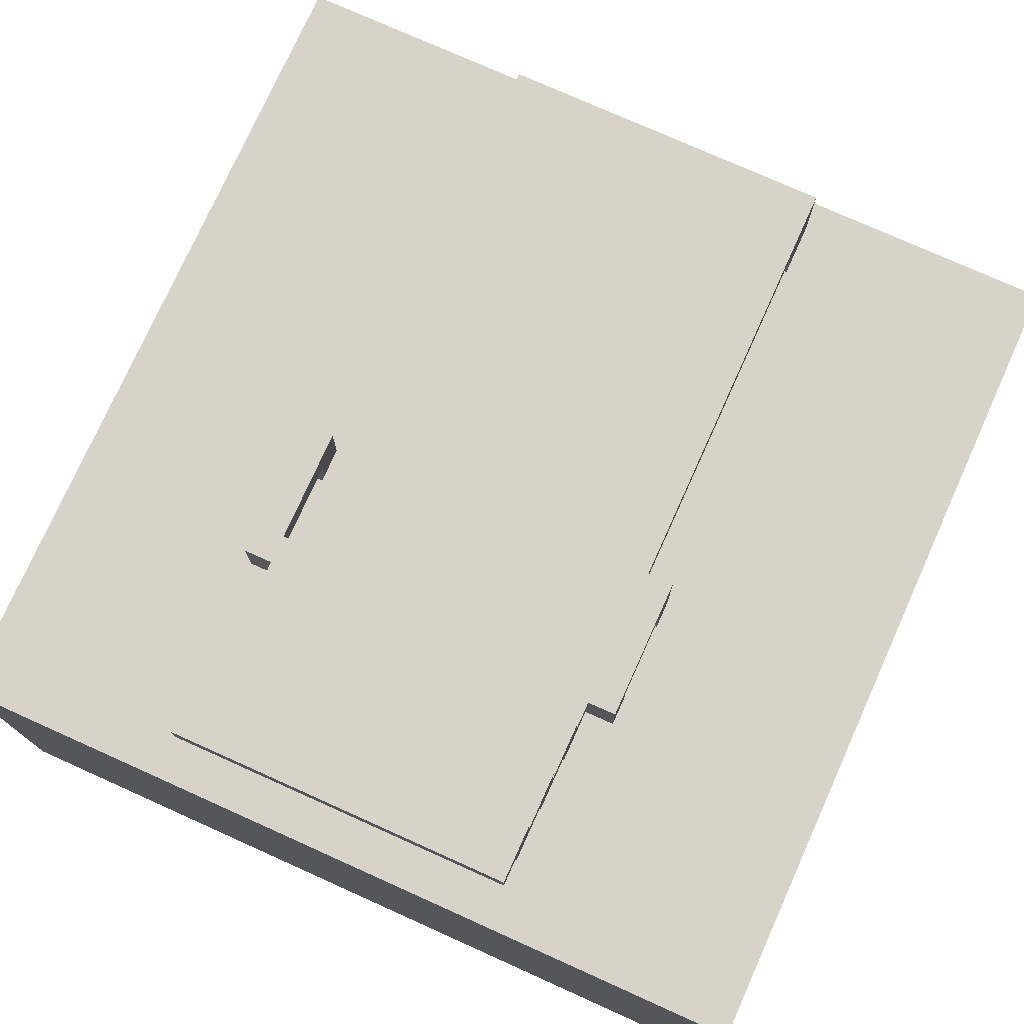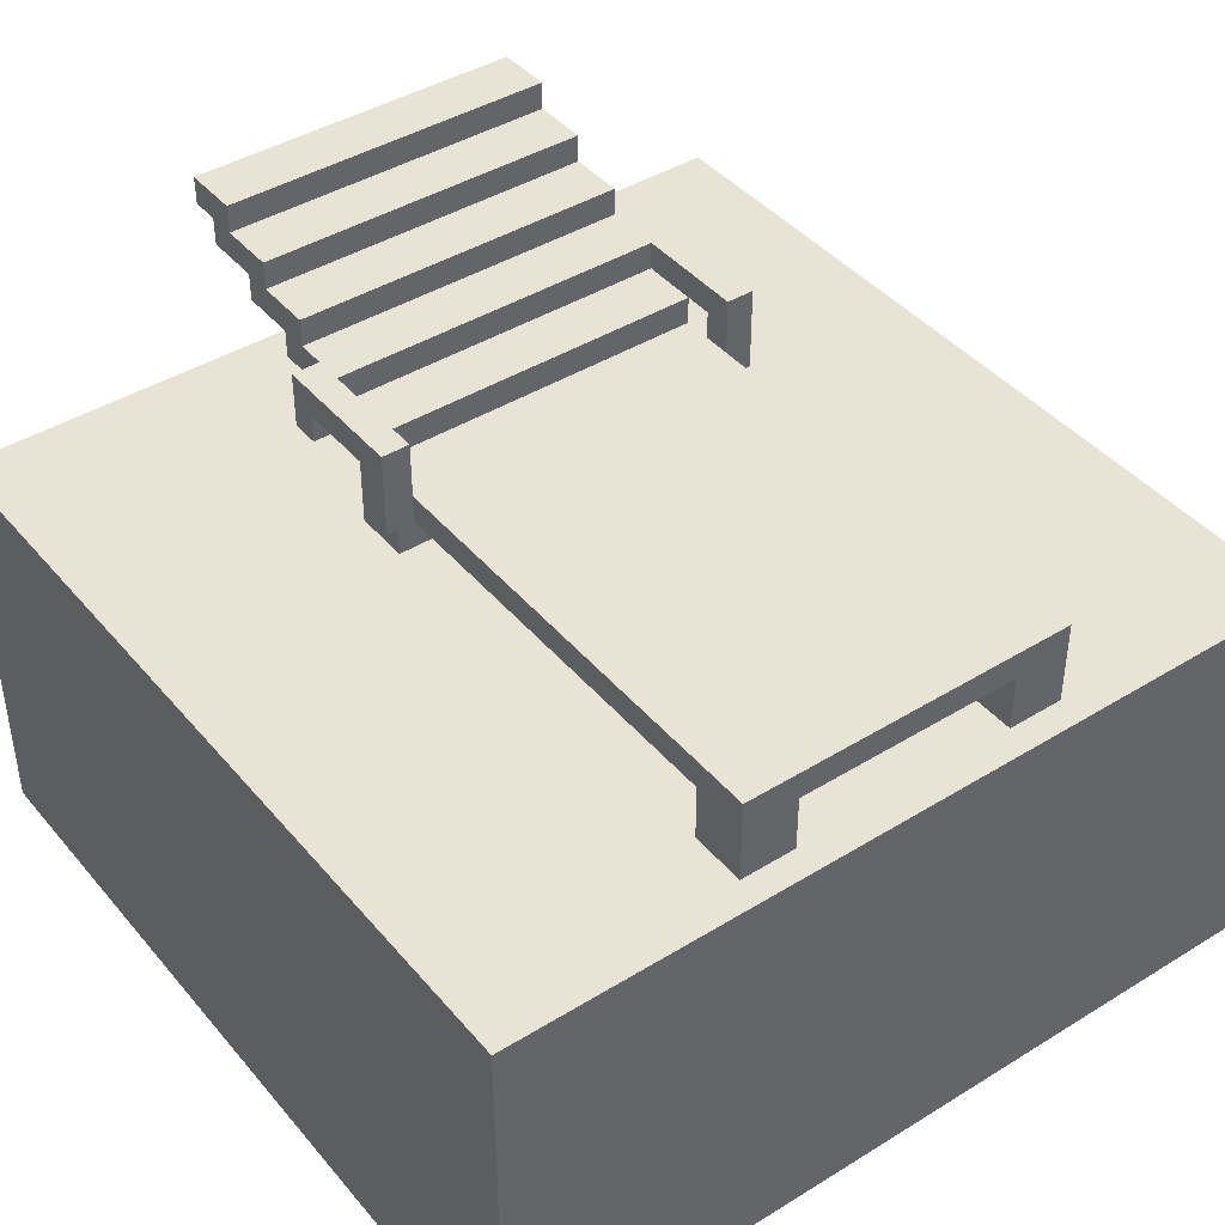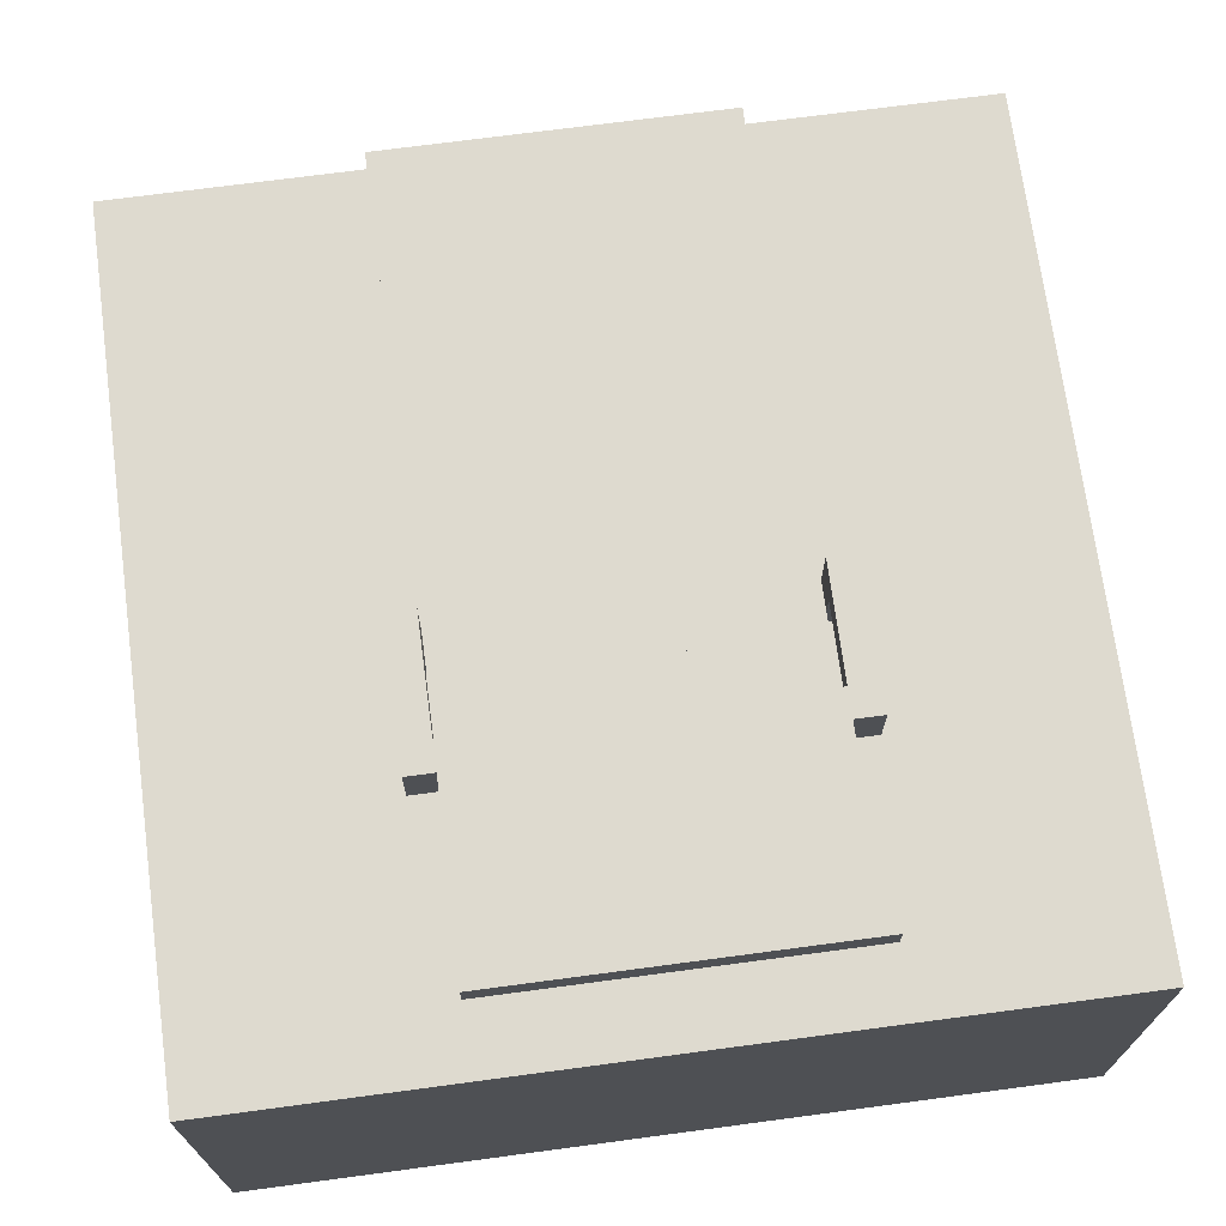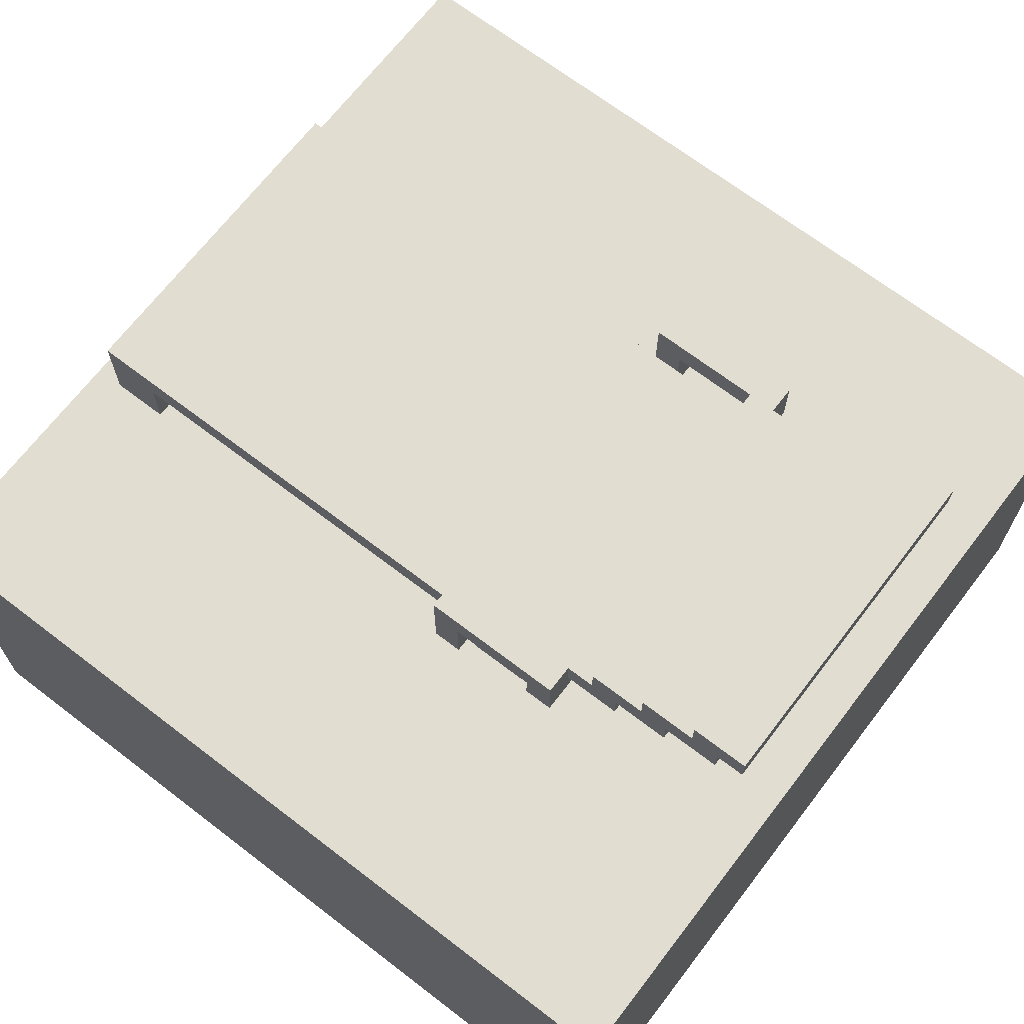
<metadata>
{"format":"obj","ext":"obj","renderer":"f3d","projection":"perspective","resolution":1024,"background":"white","views":[{"elev":75.9,"azim":-155.8,"up":"+Y"},{"elev":42.2,"azim":-36.5,"up":"+Y"},{"elev":71.0,"azim":172.4,"up":"+Y"},{"elev":68.5,"azim":127.5,"up":"+Y"}]}
</metadata>
<code>
o ИBeach - 4
v -1.5 -2.2 1.5
v -1.5 -2.2 -1.5
v -1.5 -0.7 1.5
v -1.5 -0.7 -1.5
v -0.7 -0.5 -0.2
v -0.7 -0.5 -0.3
v -0.7 -0.4 -0.6
v -0.7 -0.4 -0.7
v -0.7 -0.3 -0.3
v -0.7 -0.3 -0.6
v -0.7 -0.2 -0.2
v -0.7 -0.2 -0.7
v -0.6 -0.7 1.4
v -0.6 -0.7 1.2
v -0.6 -0.7 -0.3
v -0.6 -0.7 -0.5
v -0.6 -0.5 1.2
v -0.6 -0.5 -0.2
v -0.6 -0.5 -0.3
v -0.6 -0.4 1.4
v -0.6 -0.4 -0.2
v -0.6 -0.4 -0.3
v -0.6 -0.4 -0.4
v -0.6 -0.4 -0.5
v -0.6 -0.4 -0.6
v -0.6 -0.3 -0.4
v -0.6 -0.3 -0.6
v -0.6 -0.3 -0.7
v -0.6 -0.3 -0.9
v -0.6 -0.2 -0.7
v -0.6 -0.2 -0.8
v -0.6 -0.2 -0.9
v -0.6 -0.2 -1.1
v -0.6 -0.1 -0.8
v -0.6 -0.1 -1
v -0.6 -0.1 -1.1
v -0.6 -0.1 -1.3
v -0.6 0 -1
v -0.6 0 -1.2
v -0.6 0 -1.3
v -0.6 0 -1.4
v -0.6 0.1 -1.2
v -0.6 0.1 -1.4
v 0.4 -0.7 1.4
v 0.4 -0.7 1.2
v 0.4 -0.7 -0.3
v 0.4 -0.7 -0.5
v 0.4 -0.5 1.4
v 0.4 -0.5 1.2
v 0.4 -0.5 -0.3
v 0.4 -0.5 -0.5
v 0.6 -0.4 -0.2
v 0.6 -0.4 -0.3
v 0.6 -0.3 -0.3
v 0.6 -0.3 -0.4
v 0.6 -0.3 -0.6
v 0.6 -0.2 -0.2
v 0.6 -0.2 -0.6
v -0.6 -0.4 -0.2
v -0.6 -0.4 -0.3
v -0.6 -0.3 -0.3
v -0.6 -0.3 -0.4
v -0.6 -0.3 -0.6
v -0.6 -0.2 -0.2
v -0.6 -0.2 -0.6
v -0.4 -0.7 1.4
v -0.4 -0.7 1.2
v -0.4 -0.7 -0.3
v -0.4 -0.7 -0.5
v -0.4 -0.5 1.4
v -0.4 -0.5 1.2
v -0.4 -0.5 -0.3
v -0.4 -0.5 -0.5
v 0.6 -0.7 1.4
v 0.6 -0.7 1.2
v 0.6 -0.7 -0.3
v 0.6 -0.7 -0.5
v 0.6 -0.5 1.2
v 0.6 -0.5 -0.2
v 0.6 -0.5 -0.3
v 0.6 -0.4 1.4
v 0.6 -0.4 -0.2
v 0.6 -0.4 -0.3
v 0.6 -0.4 -0.4
v 0.6 -0.4 -0.5
v 0.6 -0.4 -0.6
v 0.6 -0.3 -0.4
v 0.6 -0.3 -0.6
v 0.6 -0.3 -0.7
v 0.6 -0.3 -0.9
v 0.6 -0.2 -0.7
v 0.6 -0.2 -0.8
v 0.6 -0.2 -0.9
v 0.6 -0.2 -1.1
v 0.6 -0.1 -0.8
v 0.6 -0.1 -1
v 0.6 -0.1 -1.1
v 0.6 -0.1 -1.3
v 0.6 0 -1
v 0.6 0 -1.2
v 0.6 0 -1.3
v 0.6 0 -1.4
v 0.6 0.1 -1.2
v 0.6 0.1 -1.4
v 0.7 -0.5 -0.2
v 0.7 -0.5 -0.3
v 0.7 -0.4 -0.6
v 0.7 -0.4 -0.7
v 0.7 -0.3 -0.3
v 0.7 -0.3 -0.6
v 0.7 -0.2 -0.2
v 0.7 -0.2 -0.7
v 1.5 -2.2 1.5
v 1.5 -2.2 -1.5
v 1.5 -0.7 1.5
v 1.5 -0.7 -1.5
v -1.5 -2.2 1.5
v -1.5 -0.7 1.5
v 1.5 -2.2 1.5
v 1.5 -0.7 1.5
v -0.6 -0.7 1.4
v -0.6 -0.4 1.4
v -0.4 -0.7 1.4
v -0.4 -0.5 1.4
v 0.4 -0.7 1.4
v 0.4 -0.5 1.4
v 0.6 -0.7 1.4
v 0.6 -0.4 1.4
v -0.7 -0.5 -0.2
v -0.7 -0.2 -0.2
v -0.6 -0.5 -0.2
v -0.6 -0.4 -0.2
v -0.6 -0.2 -0.2
v 0.6 -0.5 -0.2
v 0.6 -0.4 -0.2
v 0.6 -0.2 -0.2
v 0.7 -0.5 -0.2
v 0.7 -0.2 -0.2
v -0.6 -0.7 -0.3
v -0.6 -0.5 -0.3
v -0.4 -0.7 -0.3
v -0.4 -0.5 -0.3
v 0.4 -0.7 -0.3
v 0.4 -0.5 -0.3
v 0.6 -0.7 -0.3
v 0.6 -0.5 -0.3
v -0.6 -0.4 -0.4
v -0.6 -0.3 -0.4
v -0.5 -0.4 -0.4
v -0.5 -0.3 -0.4
v 0.5 -0.4 -0.4
v 0.5 -0.3 -0.4
v 0.6 -0.4 -0.4
v 0.6 -0.3 -0.4
v -0.7 -0.4 -0.6
v -0.7 -0.3 -0.6
v -0.6 -0.4 -0.6
v -0.6 -0.3 -0.6
v -0.6 -0.2 -0.6
v -0.5 -0.3 -0.6
v 0.5 -0.3 -0.6
v 0.6 -0.4 -0.6
v 0.6 -0.3 -0.6
v 0.6 -0.2 -0.6
v 0.7 -0.4 -0.6
v 0.7 -0.3 -0.6
v -0.6 -0.2 -0.8
v -0.6 -0.1 -0.8
v -0.5 -0.2 -0.8
v -0.5 -0.1 -0.8
v 0.5 -0.2 -0.8
v 0.5 -0.1 -0.8
v 0.6 -0.2 -0.8
v 0.6 -0.1 -0.8
v -0.6 -0.1 -1
v -0.6 0 -1
v -0.5 -0.1 -1
v 0.5 -0.1 -1
v 0.6 -0.1 -1
v 0.6 0 -1
v -0.6 0 -1.2
v -0.6 0.1 -1.2
v -0.5 0 -1.2
v -0.5 0.1 -1.2
v 0.5 0 -1.2
v 0.5 0.1 -1.2
v 0.6 0 -1.2
v 0.6 0.1 -1.2
v -0.6 -0.7 1.2
v -0.6 -0.5 1.2
v -0.5 -0.5 1.2
v -0.4 -0.7 1.2
v -0.4 -0.5 1.2
v 0.4 -0.7 1.2
v 0.4 -0.5 1.2
v 0.5 -0.5 1.2
v 0.6 -0.7 1.2
v 0.6 -0.5 1.2
v -0.7 -0.5 -0.3
v -0.7 -0.3 -0.3
v -0.6 -0.5 -0.3
v -0.6 -0.4 -0.3
v -0.6 -0.3 -0.3
v 0.6 -0.5 -0.3
v 0.6 -0.4 -0.3
v 0.6 -0.3 -0.3
v 0.7 -0.5 -0.3
v 0.7 -0.3 -0.3
v -0.6 -0.7 -0.5
v -0.6 -0.4 -0.5
v -0.5 -0.4 -0.5
v -0.4 -0.7 -0.5
v -0.4 -0.5 -0.5
v 0.4 -0.7 -0.5
v 0.4 -0.5 -0.5
v 0.5 -0.4 -0.5
v 0.6 -0.7 -0.5
v 0.6 -0.4 -0.5
v -0.7 -0.4 -0.7
v -0.7 -0.2 -0.7
v -0.6 -0.3 -0.7
v -0.6 -0.2 -0.7
v 0.6 -0.3 -0.7
v 0.6 -0.2 -0.7
v 0.7 -0.4 -0.7
v 0.7 -0.2 -0.7
v -0.6 -0.3 -0.9
v -0.6 -0.2 -0.9
v -0.5 -0.2 -0.9
v 0.5 -0.2 -0.9
v 0.6 -0.3 -0.9
v 0.6 -0.2 -0.9
v -0.6 -0.2 -1.1
v -0.6 -0.1 -1.1
v 0.6 -0.2 -1.1
v 0.6 -0.1 -1.1
v -0.6 -0.1 -1.3
v -0.6 0 -1.3
v -0.5 0 -1.3
v 0.5 0 -1.3
v 0.6 -0.1 -1.3
v 0.6 0 -1.3
v -0.6 0 -1.4
v -0.6 0.1 -1.4
v -0.5 0 -1.4
v -0.5 0.1 -1.4
v 0.5 0 -1.4
v 0.5 0.1 -1.4
v 0.6 0 -1.4
v 0.6 0.1 -1.4
v -1.5 -2.2 -1.5
v -1.5 -0.7 -1.5
v 1.5 -2.2 -1.5
v 1.5 -0.7 -1.5
v -1.5 -2.2 1.5
v 1.5 -2.2 1.5
v -1.5 -2.2 -1.5
v 1.5 -2.2 -1.5
v -0.4 -0.5 1.4
v 0.4 -0.5 1.4
v -0.6 -0.5 1.2
v -0.5 -0.5 1.2
v -0.4 -0.5 1.2
v 0.4 -0.5 1.2
v 0.5 -0.5 1.2
v 0.6 -0.5 1.2
v -0.5 -0.5 1
v 0.5 -0.5 1
v -0.5 -0.5 0.8
v 0.5 -0.5 0.8
v -0.5 -0.5 0.6
v 0.5 -0.5 0.6
v -0.5 -0.5 0.4
v 0.5 -0.5 0.4
v -0.5 -0.5 0.2
v 0.5 -0.5 0.2
v -0.5 -0.5 0
v 0.5 -0.5 0
v -0.7 -0.5 -0.2
v -0.6 -0.5 -0.2
v -0.5 -0.5 -0.2
v 0.5 -0.5 -0.2
v 0.6 -0.5 -0.2
v 0.7 -0.5 -0.2
v -0.7 -0.5 -0.3
v -0.6 -0.5 -0.3
v -0.4 -0.5 -0.3
v 0.4 -0.5 -0.3
v 0.6 -0.5 -0.3
v 0.7 -0.5 -0.3
v -0.4 -0.5 -0.5
v 0.4 -0.5 -0.5
v -0.6 -0.4 -0.5
v -0.5 -0.4 -0.5
v 0.5 -0.4 -0.5
v 0.6 -0.4 -0.5
v -0.7 -0.4 -0.6
v -0.6 -0.4 -0.6
v -0.5 -0.4 -0.6
v 0.5 -0.4 -0.6
v 0.6 -0.4 -0.6
v 0.7 -0.4 -0.6
v -0.7 -0.4 -0.7
v 0.7 -0.4 -0.7
v -0.7 -0.3 -0.3
v -0.6 -0.3 -0.3
v 0.6 -0.3 -0.3
v 0.7 -0.3 -0.3
v -0.6 -0.3 -0.4
v 0.6 -0.3 -0.4
v -0.7 -0.3 -0.6
v -0.6 -0.3 -0.6
v 0.6 -0.3 -0.6
v 0.7 -0.3 -0.6
v -0.6 -0.3 -0.7
v 0.6 -0.3 -0.7
v -0.6 -0.3 -0.9
v 0.6 -0.3 -0.9
v -0.6 -0.2 -0.9
v -0.5 -0.2 -0.9
v 0.5 -0.2 -0.9
v 0.6 -0.2 -0.9
v -0.5 -0.2 -1
v 0.5 -0.2 -1
v -0.6 -0.2 -1.1
v 0.6 -0.2 -1.1
v -0.6 -0.1 -1.1
v 0.6 -0.1 -1.1
v -0.6 -0.1 -1.3
v 0.6 -0.1 -1.3
v -0.6 0 -1.3
v -0.5 0 -1.3
v 0.5 0 -1.3
v 0.6 0 -1.3
v -0.6 0 -1.4
v -0.5 0 -1.4
v 0.5 0 -1.4
v 0.6 0 -1.4
v -1.5 -0.7 1.5
v 1.5 -0.7 1.5
v -0.6 -0.7 1.4
v -0.4 -0.7 1.4
v 0.4 -0.7 1.4
v 0.6 -0.7 1.4
v -0.6 -0.7 1.2
v -0.4 -0.7 1.2
v 0.4 -0.7 1.2
v 0.6 -0.7 1.2
v -0.6 -0.7 -0.3
v -0.4 -0.7 -0.3
v 0.4 -0.7 -0.3
v 0.6 -0.7 -0.3
v -0.6 -0.7 -0.5
v -0.4 -0.7 -0.5
v 0.4 -0.7 -0.5
v 0.6 -0.7 -0.5
v -1.5 -0.7 -1.5
v 1.5 -0.7 -1.5
v -0.6 -0.4 1.4
v 0.6 -0.4 1.4
v -0.5 -0.4 1.2
v 0.5 -0.4 1.2
v -0.5 -0.4 1
v 0.5 -0.4 1
v -0.5 -0.4 0.8
v 0.5 -0.4 0.8
v -0.5 -0.4 0.6
v 0.5 -0.4 0.6
v -0.5 -0.4 0.4
v 0.5 -0.4 0.4
v -0.5 -0.4 0.2
v 0.5 -0.4 0.2
v -0.5 -0.4 0
v 0.5 -0.4 0
v -0.6 -0.4 -0.2
v -0.5 -0.4 -0.2
v 0.5 -0.4 -0.2
v 0.6 -0.4 -0.2
v -0.6 -0.4 -0.3
v 0.6 -0.4 -0.3
v -0.6 -0.4 -0.4
v -0.5 -0.4 -0.4
v 0.5 -0.4 -0.4
v 0.6 -0.4 -0.4
v -0.6 -0.3 -0.4
v -0.5 -0.3 -0.4
v 0.5 -0.3 -0.4
v 0.6 -0.3 -0.4
v -0.6 -0.3 -0.6
v -0.5 -0.3 -0.6
v 0.5 -0.3 -0.6
v 0.6 -0.3 -0.6
v -0.7 -0.2 -0.2
v -0.6 -0.2 -0.2
v 0.6 -0.2 -0.2
v 0.7 -0.2 -0.2
v -0.6 -0.2 -0.6
v 0.6 -0.2 -0.6
v -0.7 -0.2 -0.7
v -0.6 -0.2 -0.7
v 0.6 -0.2 -0.7
v 0.7 -0.2 -0.7
v -0.6 -0.2 -0.8
v -0.5 -0.2 -0.8
v 0.5 -0.2 -0.8
v 0.6 -0.2 -0.8
v -0.6 -0.1 -0.8
v -0.5 -0.1 -0.8
v 0.5 -0.1 -0.8
v 0.6 -0.1 -0.8
v -0.6 -0.1 -1
v -0.5 -0.1 -1
v 0.5 -0.1 -1
v 0.6 -0.1 -1
v -0.6 0 -1
v 0.6 0 -1
v -0.6 0 -1.2
v -0.5 0 -1.2
v 0.5 0 -1.2
v 0.6 0 -1.2
v -0.6 0.1 -1.2
v -0.5 0.1 -1.2
v 0.5 0.1 -1.2
v 0.6 0.1 -1.2
v -0.6 0.1 -1.4
v -0.5 0.1 -1.4
v 0.5 0.1 -1.4
v 0.6 0.1 -1.4
f 3 2 1
f 4 2 3
f 9 6 5
f 10 8 7
f 11 9 5
f 11 10 9
f 12 8 10
f 12 10 11
f 17 14 13
f 19 16 15
f 20 18 17
f 20 17 13
f 21 18 20
f 22 16 19
f 23 16 22
f 24 16 23
f 26 25 24
f 26 24 23
f 27 25 26
f 30 29 28
f 31 29 30
f 32 29 31
f 34 33 32
f 34 32 31
f 35 33 34
f 36 33 35
f 38 37 36
f 38 36 35
f 39 37 38
f 40 37 39
f 42 41 40
f 42 40 39
f 43 41 42
f 48 45 44
f 49 45 48
f 50 47 46
f 51 47 50
f 54 53 52
f 57 54 52
f 57 56 55
f 57 55 54
f 58 56 57
f 59 60 61
f 59 61 64
f 62 63 64
f 61 62 64
f 64 63 65
f 66 67 70
f 70 67 71
f 68 69 72
f 72 69 73
f 74 75 78
f 76 77 80
f 78 79 81
f 74 78 81
f 81 79 82
f 80 77 83
f 83 77 84
f 84 77 85
f 85 86 87
f 84 85 87
f 87 86 88
f 89 90 91
f 91 90 92
f 92 90 93
f 93 94 95
f 92 93 95
f 95 94 96
f 96 94 97
f 97 98 99
f 96 97 99
f 99 98 100
f 100 98 101
f 101 102 103
f 100 101 103
f 103 102 104
f 105 106 109
f 107 108 110
f 105 109 111
f 109 110 111
f 110 108 112
f 111 110 112
f 113 114 115
f 115 114 116
f 119 118 117
f 120 118 119
f 123 122 121
f 124 122 123
f 126 122 124
f 127 126 125
f 128 122 126
f 128 126 127
f 131 130 129
f 132 130 131
f 133 130 132
f 137 135 134
f 137 136 135
f 138 136 137
f 141 140 139
f 142 140 141
f 145 144 143
f 146 144 145
f 149 148 147
f 150 148 149
f 151 150 149
f 152 150 151
f 153 152 151
f 154 152 153
f 157 156 155
f 158 156 157
f 160 159 158
f 161 159 160
f 163 159 161
f 164 159 163
f 165 163 162
f 166 163 165
f 169 168 167
f 170 168 169
f 171 170 169
f 172 170 171
f 173 172 171
f 174 172 173
f 177 176 175
f 178 176 177
f 179 176 178
f 180 176 179
f 183 182 181
f 184 182 183
f 185 184 183
f 186 184 185
f 187 186 185
f 188 186 187
f 189 190 191
f 189 191 192
f 192 191 193
f 194 195 196
f 194 196 197
f 197 196 198
f 199 200 201
f 201 200 202
f 202 200 203
f 204 205 207
f 205 206 207
f 207 206 208
f 209 210 211
f 209 211 212
f 212 211 213
f 213 211 215
f 215 211 216
f 214 215 216
f 214 216 217
f 217 216 218
f 219 220 221
f 221 220 222
f 219 221 223
f 219 223 225
f 223 224 225
f 225 224 226
f 227 228 229
f 227 229 230
f 227 230 231
f 231 230 232
f 233 234 235
f 235 234 236
f 237 238 239
f 237 239 240
f 237 240 241
f 241 240 242
f 243 244 245
f 245 244 246
f 245 246 247
f 247 246 248
f 247 248 249
f 249 248 250
f 251 252 253
f 253 252 254
f 257 256 255
f 258 256 257
f 263 260 259
f 264 260 263
f 267 262 261
f 267 263 262
f 267 265 264
f 267 264 263
f 268 266 265
f 268 265 267
f 269 267 261
f 269 268 267
f 270 266 268
f 270 268 269
f 271 269 261
f 271 270 269
f 272 266 270
f 272 270 271
f 273 271 261
f 273 272 271
f 274 266 272
f 274 272 273
f 275 273 261
f 275 274 273
f 276 266 274
f 276 274 275
f 277 275 261
f 277 276 275
f 278 266 276
f 278 276 277
f 280 277 261
f 281 278 277
f 281 277 280
f 282 266 278
f 282 278 281
f 283 266 282
f 285 281 280
f 285 284 283
f 285 283 282
f 285 282 281
f 285 280 279
f 286 284 285
f 287 284 286
f 288 284 287
f 289 284 288
f 290 284 289
f 291 288 287
f 292 288 291
f 298 294 293
f 299 295 294
f 299 294 298
f 300 296 295
f 300 295 299
f 301 296 300
f 303 299 298
f 303 302 301
f 303 301 300
f 303 300 299
f 303 298 297
f 304 302 303
f 309 306 305
f 310 308 307
f 311 309 305
f 312 309 311
f 313 308 310
f 314 308 313
f 317 316 315
f 318 316 317
f 323 320 319
f 323 321 320
f 324 322 321
f 324 321 323
f 325 323 319
f 325 324 323
f 326 322 324
f 326 324 325
f 329 328 327
f 330 328 329
f 335 332 331
f 336 333 332
f 336 332 335
f 337 334 333
f 337 333 336
f 338 334 337
f 339 340 341
f 341 340 342
f 342 340 343
f 343 340 344
f 339 341 345
f 342 343 346
f 346 343 347
f 344 340 348
f 346 347 349
f 347 348 349
f 339 345 349
f 345 346 349
f 349 348 350
f 350 348 351
f 348 340 352
f 351 348 352
f 339 349 353
f 350 351 354
f 354 351 355
f 352 340 356
f 339 353 357
f 355 356 357
f 354 355 357
f 353 354 357
f 356 340 358
f 357 356 358
f 359 360 361
f 361 360 362
f 359 361 363
f 361 362 363
f 362 360 364
f 363 362 364
f 359 363 365
f 363 364 365
f 364 360 366
f 365 364 366
f 359 365 367
f 365 366 367
f 366 360 368
f 367 366 368
f 359 367 369
f 367 368 369
f 368 360 370
f 369 368 370
f 359 369 371
f 369 370 371
f 370 360 372
f 371 370 372
f 359 371 373
f 371 372 373
f 372 360 374
f 373 372 374
f 359 373 375
f 373 374 376
f 375 373 376
f 374 360 377
f 376 374 377
f 377 360 378
f 375 376 379
f 376 377 379
f 377 378 379
f 379 378 380
f 379 380 381
f 381 380 382
f 382 380 383
f 383 380 384
f 385 386 389
f 386 387 390
f 389 386 390
f 387 388 391
f 390 387 391
f 391 388 392
f 393 394 397
f 395 396 398
f 393 397 399
f 397 398 399
f 399 398 400
f 398 396 401
f 400 398 401
f 401 396 402
f 400 401 403
f 403 401 404
f 404 401 405
f 405 401 406
f 407 408 411
f 408 409 412
f 411 408 412
f 409 410 413
f 412 409 413
f 413 410 414
f 415 416 417
f 417 416 418
f 418 416 419
f 419 416 420
f 421 422 425
f 422 423 426
f 425 422 426
f 423 424 427
f 426 423 427
f 427 424 428

</code>
